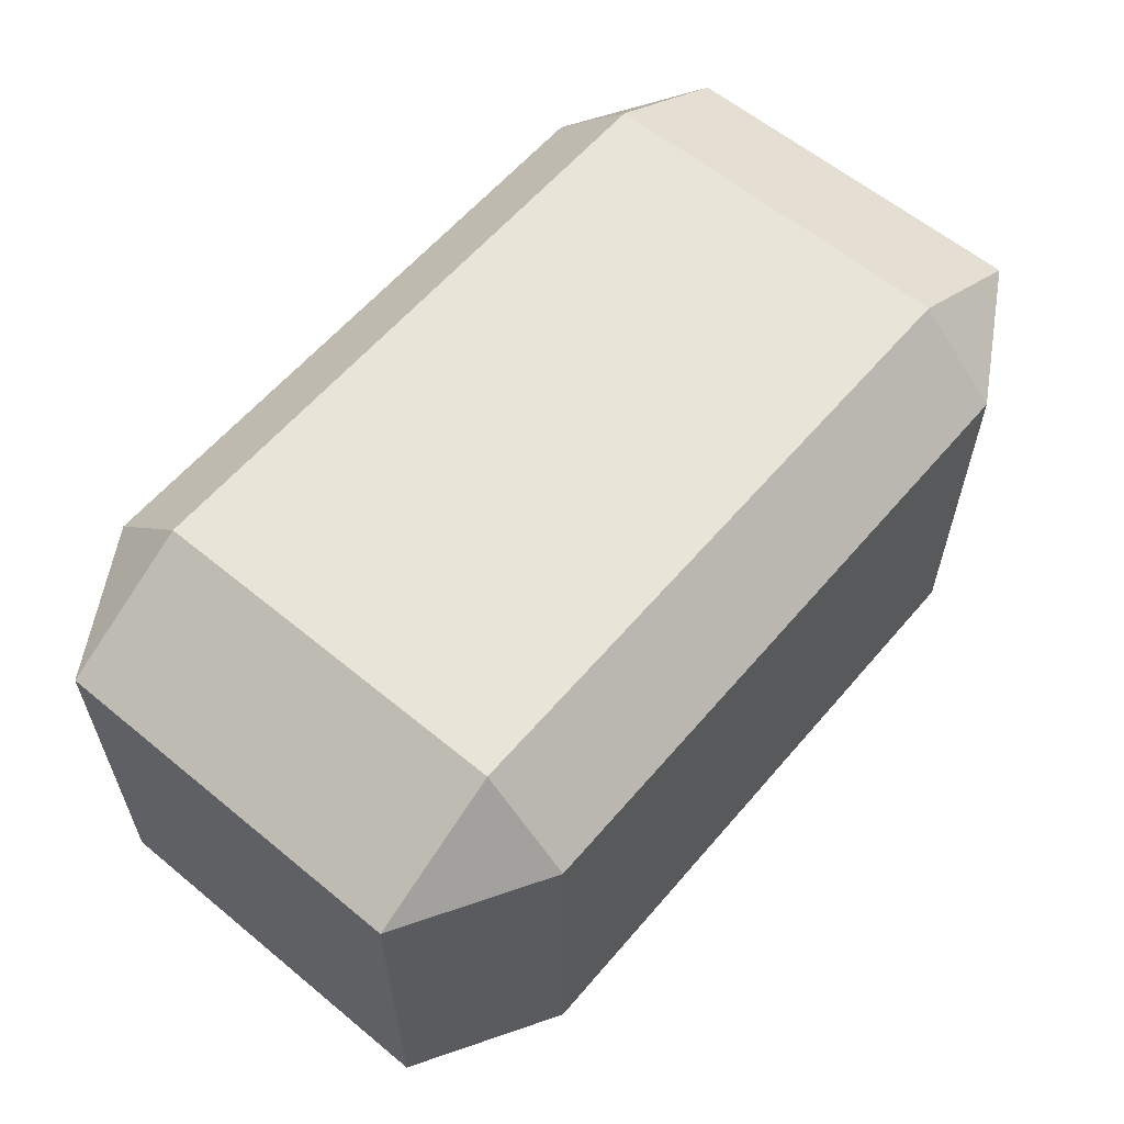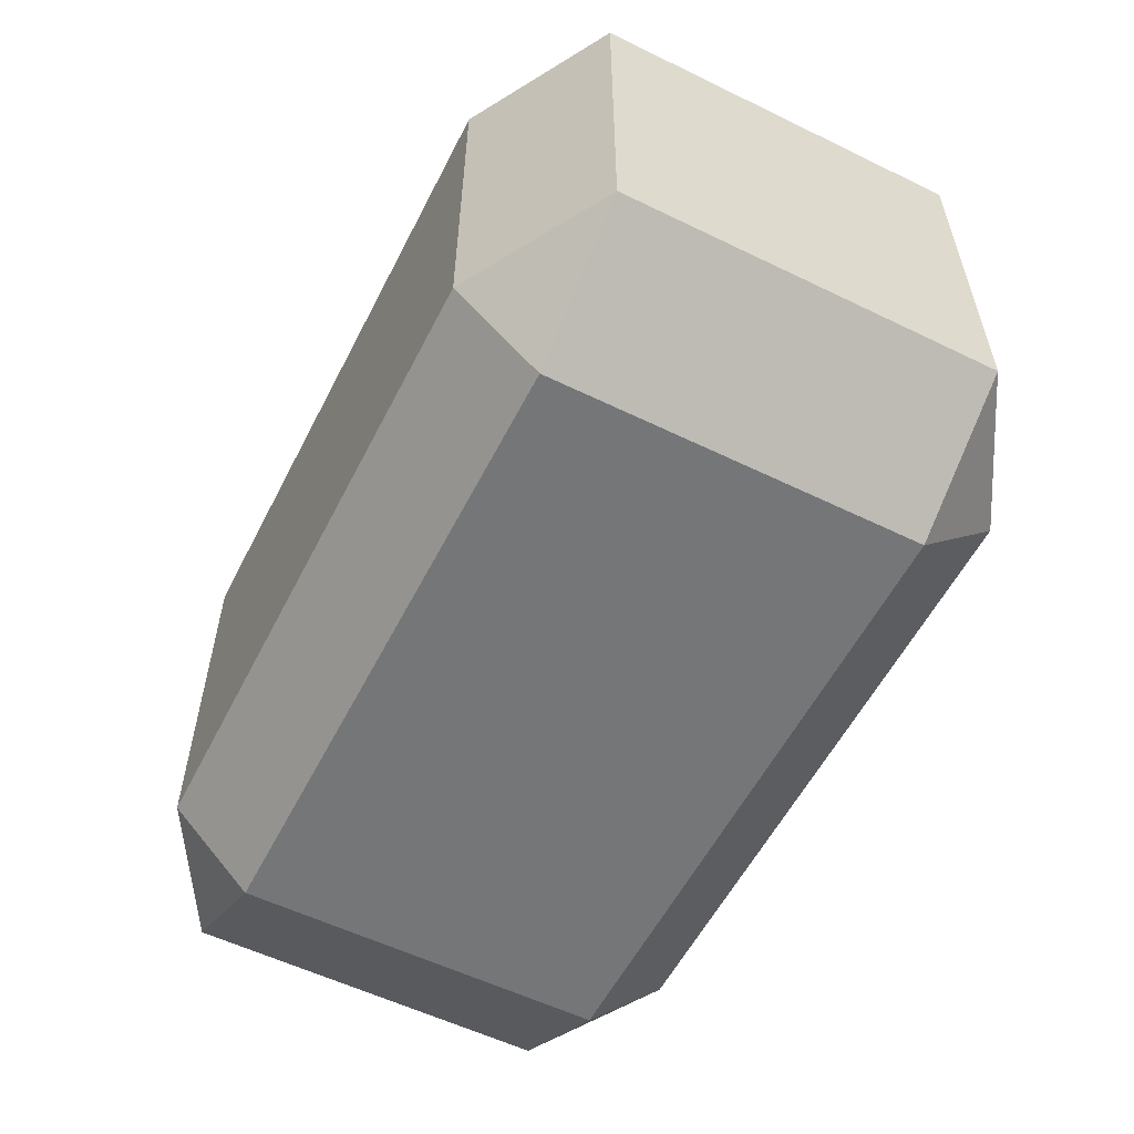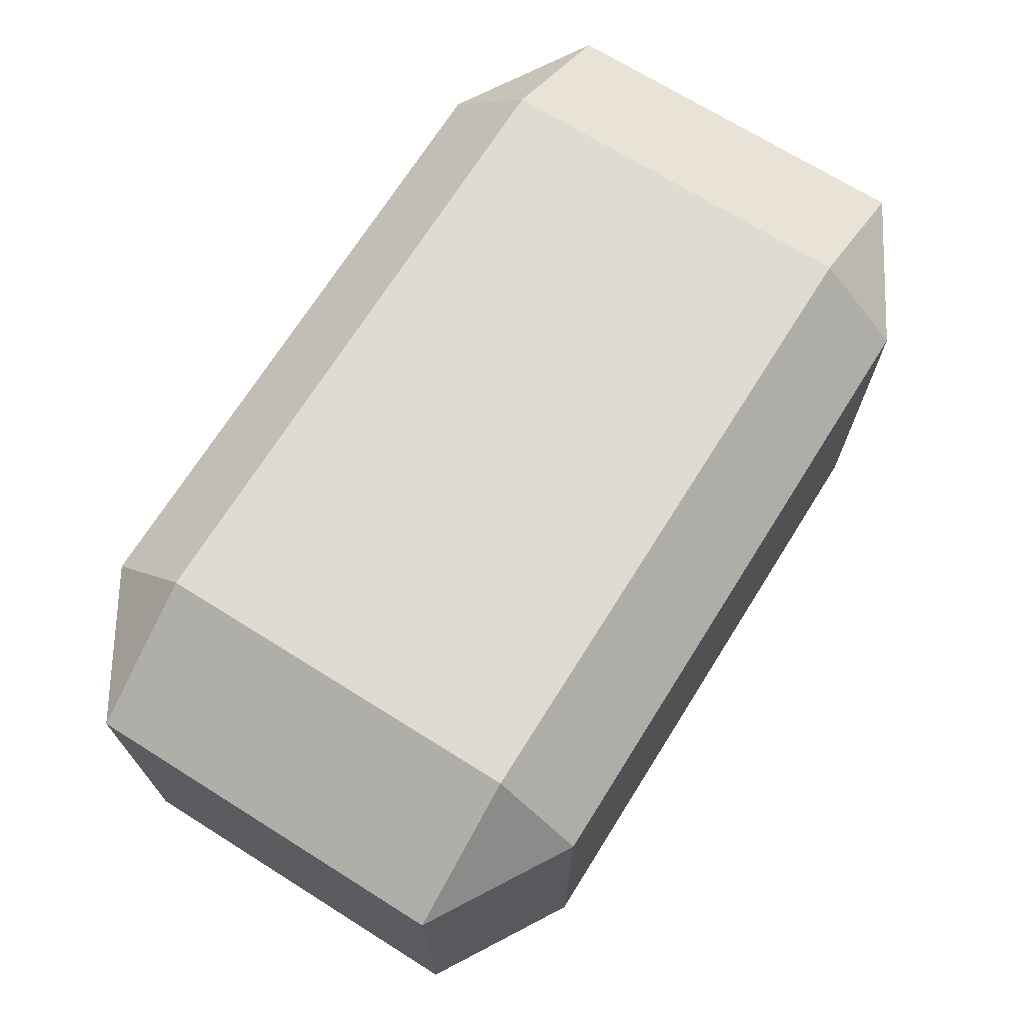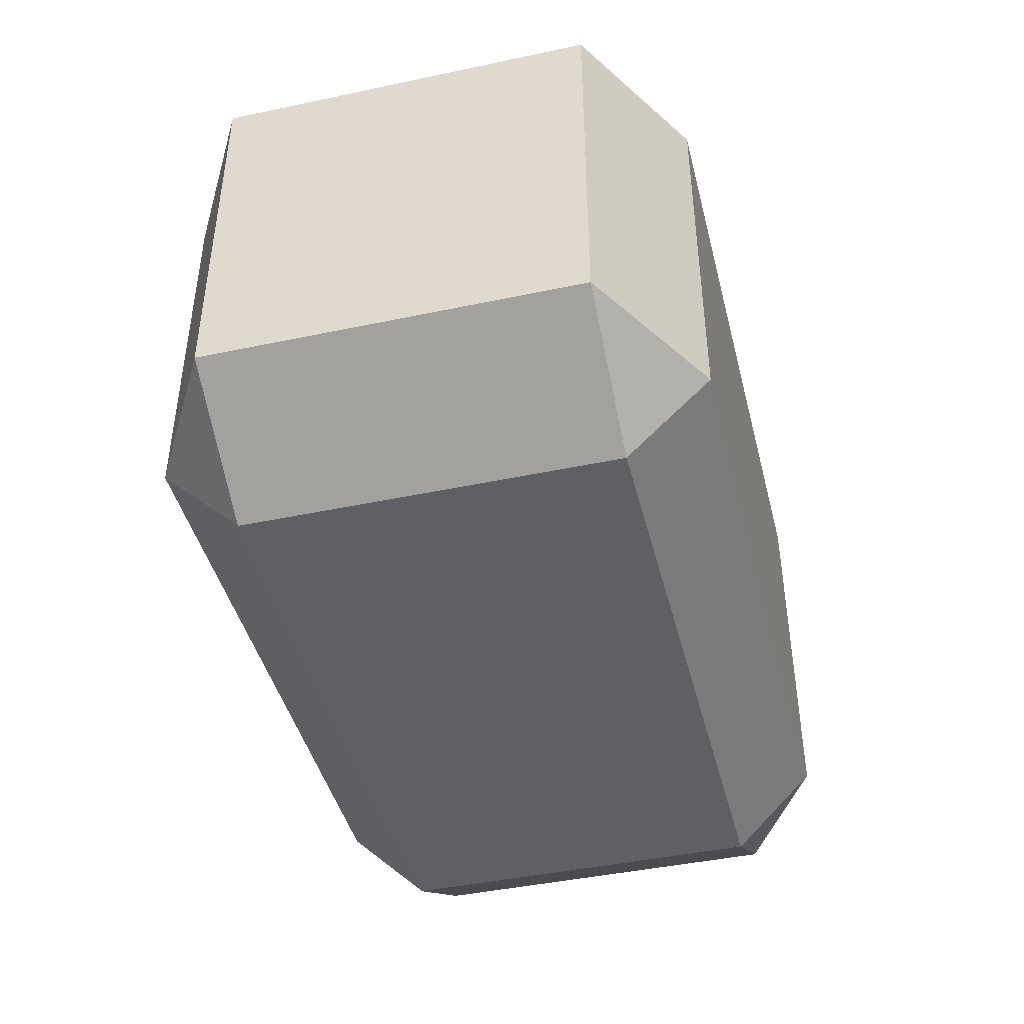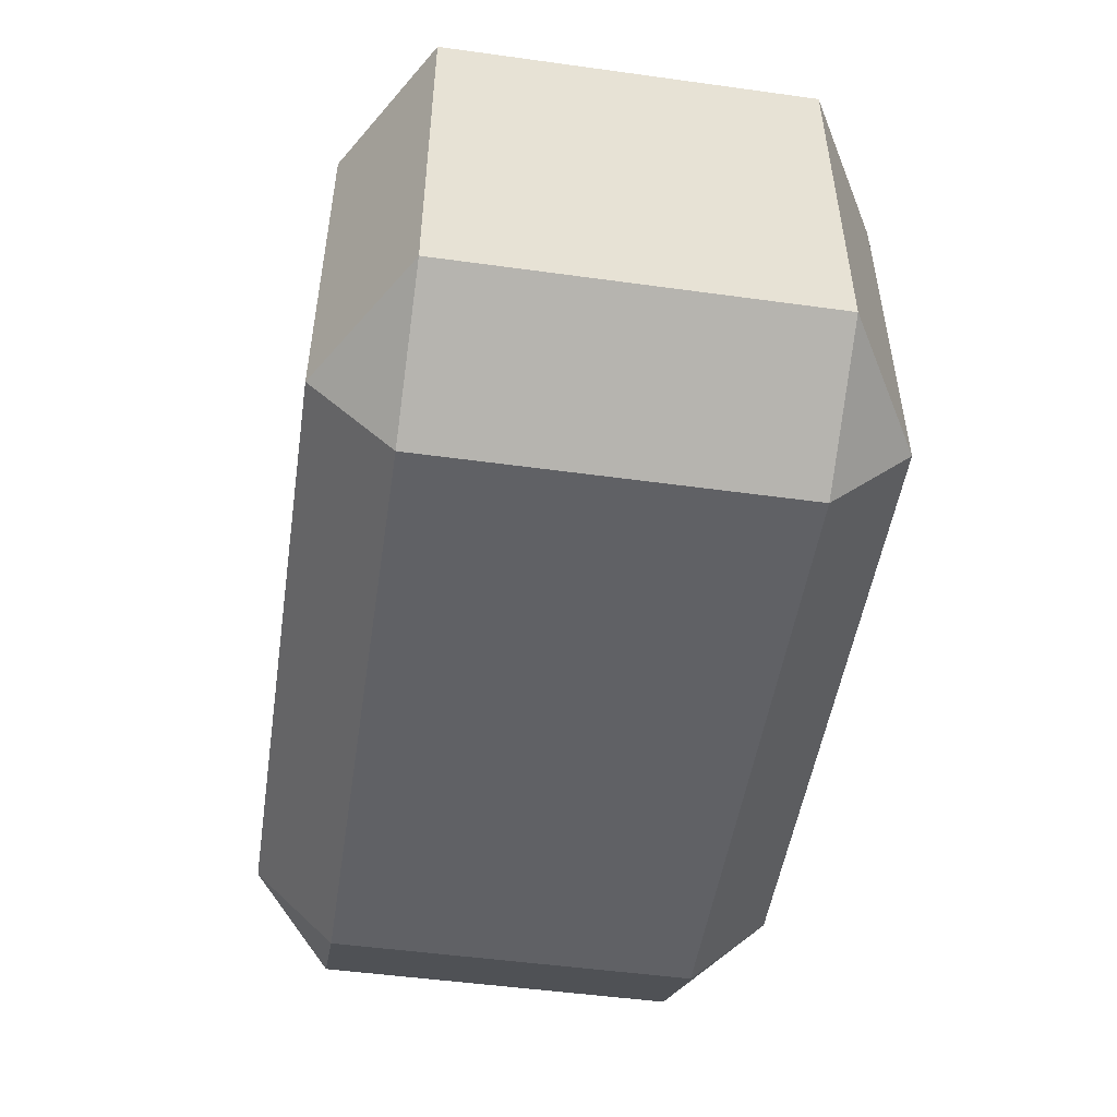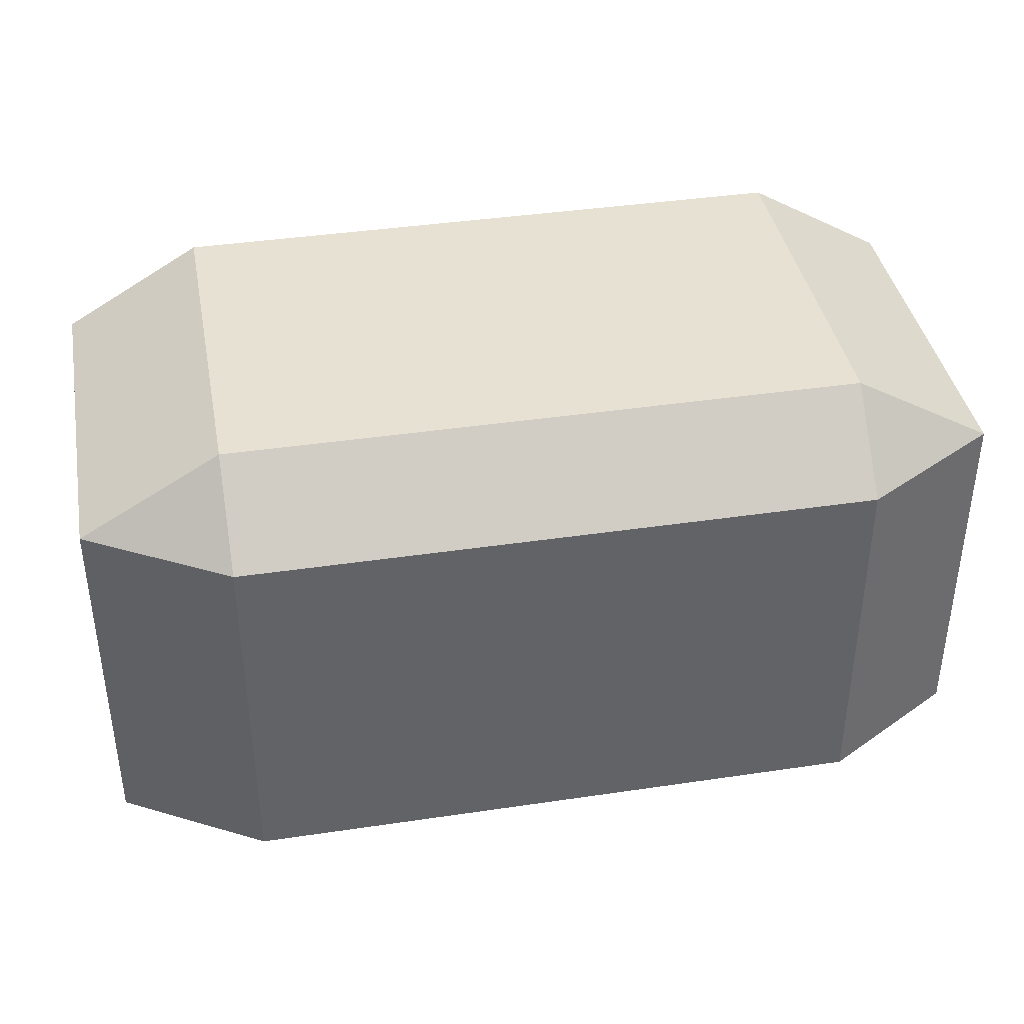
<metadata>
{"format":"obj","ext":"obj","renderer":"f3d","projection":"perspective","resolution":1024,"background":"white","views":[{"elev":60.1,"azim":130.2,"up":"+Z"},{"elev":-56.8,"azim":-116.9,"up":"+Y"},{"elev":70.2,"azim":-57.9,"up":"+Y"},{"elev":-43.7,"azim":104.0,"up":"+Z"},{"elev":-50.2,"azim":81.4,"up":"+Y"},{"elev":39.5,"azim":-10.5,"up":"+Z"}]}
</metadata>
<code>
o 立方体
v -1.178 2.321 -0.6918
v -1.178 2.012 -1
v -1.704 2.012 -0.6918
v -1.178 0.6289 -1
v -1.178 0.3207 -0.6918
v -1.704 0.6289 -0.6918
v -1.178 2.321 0.6918
v -1.704 2.012 0.6918
v -1.178 2.012 1
v -1.178 0.3207 0.6918
v -1.178 0.6289 1
v -1.704 0.6289 0.6918
v 1.178 2.321 -0.6918
v 1.704 2.012 -0.6918
v 1.178 2.012 -1
v 1.178 0.3207 -0.6918
v 1.178 0.6289 -1
v 1.704 0.6289 -0.6918
v 1.178 2.321 0.6918
v 1.178 2.012 1
v 1.704 2.012 0.6918
v 1.178 0.3207 0.6918
v 1.704 0.6289 0.6918
v 1.178 0.6289 1
f 15 17 4 2
f 21 23 18 14
f 22 10 5 16
f 3 6 12 8
f 9 11 24 20
f 1 2 3
f 4 5 6
f 7 8 9
f 10 11 12
f 13 14 15
f 16 17 18
f 19 20 21
f 22 23 24
f 7 1 3 8
f 2 4 6 3
f 5 10 12 6
f 11 9 8 12
f 19 7 9 20
f 10 22 24 11
f 23 21 20 24
f 13 19 21 14
f 22 16 18 23
f 17 15 14 18
f 1 13 15 2
f 16 5 4 17
f 7 19 13 1

</code>
